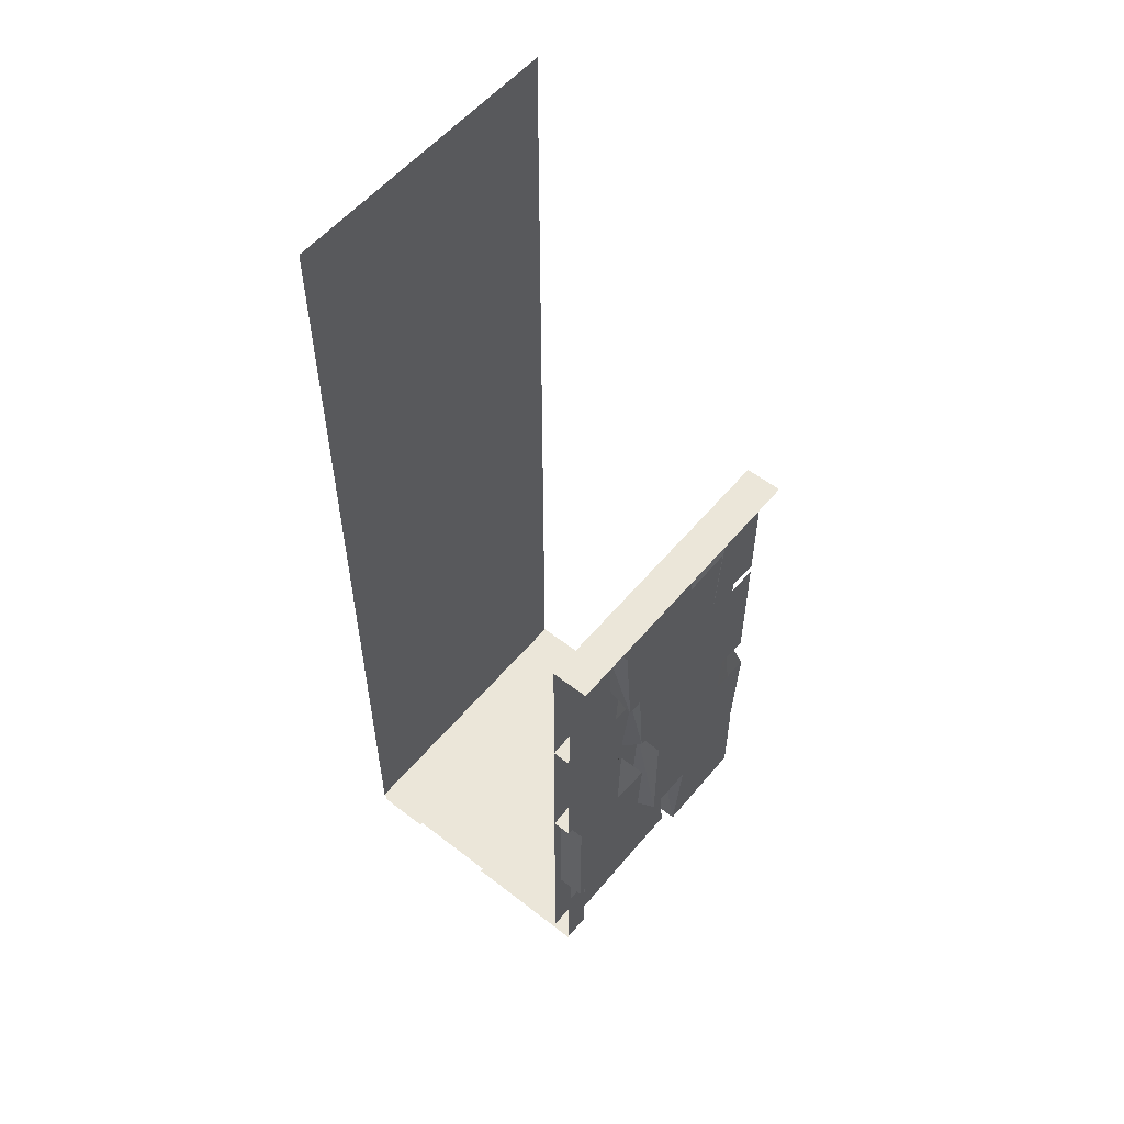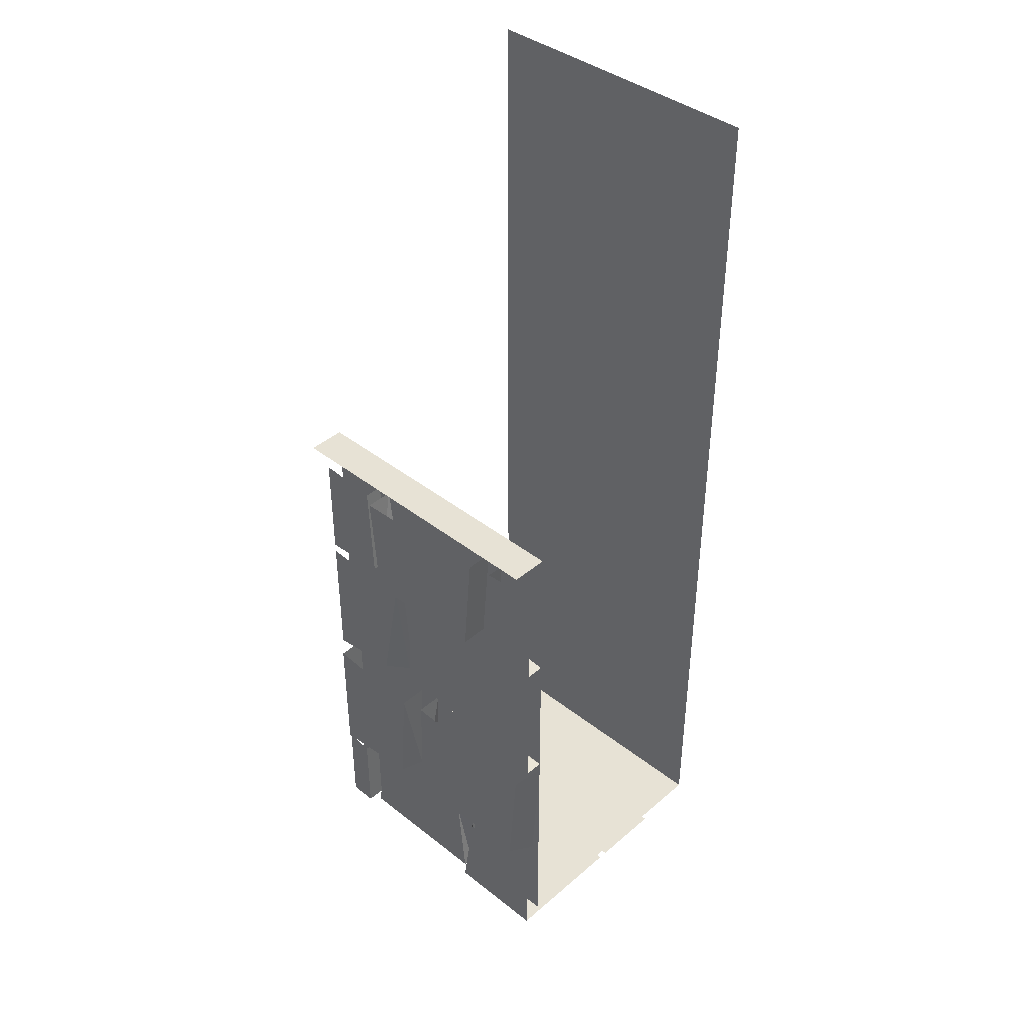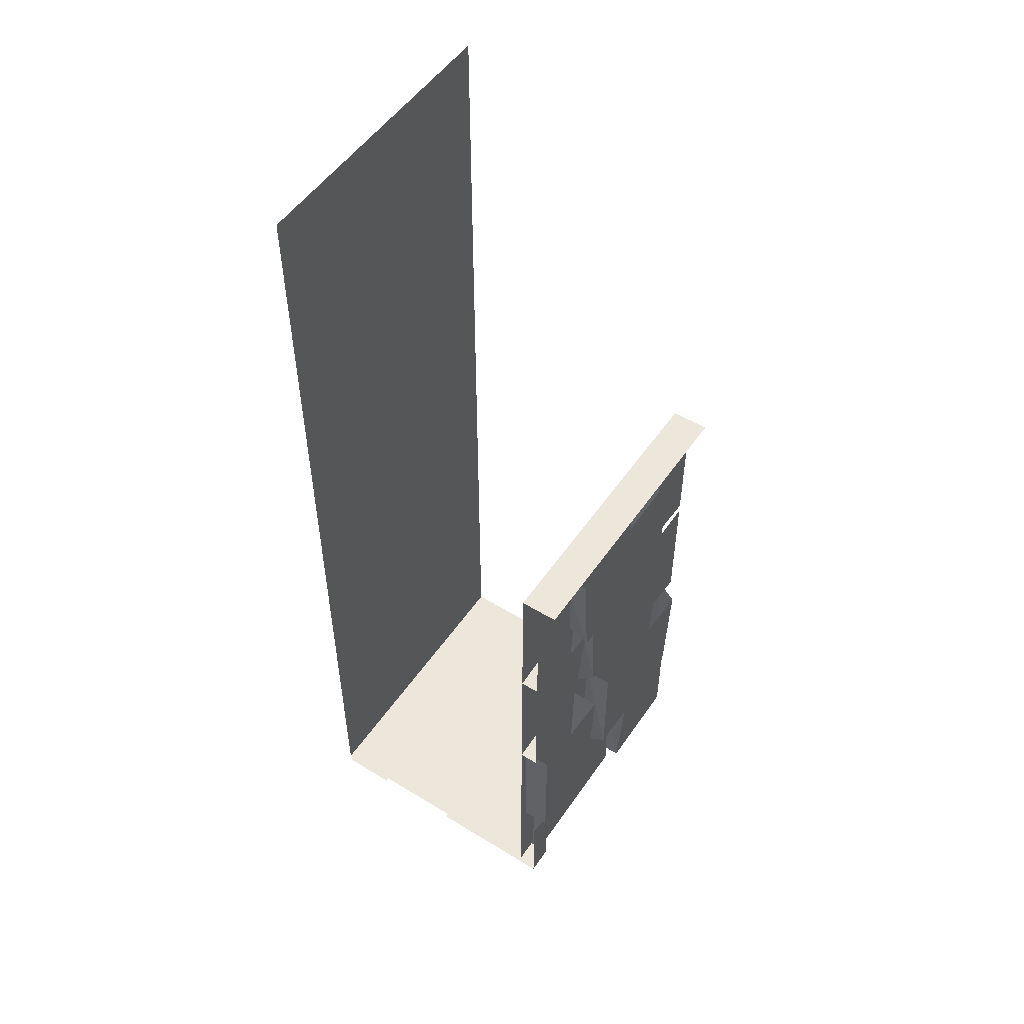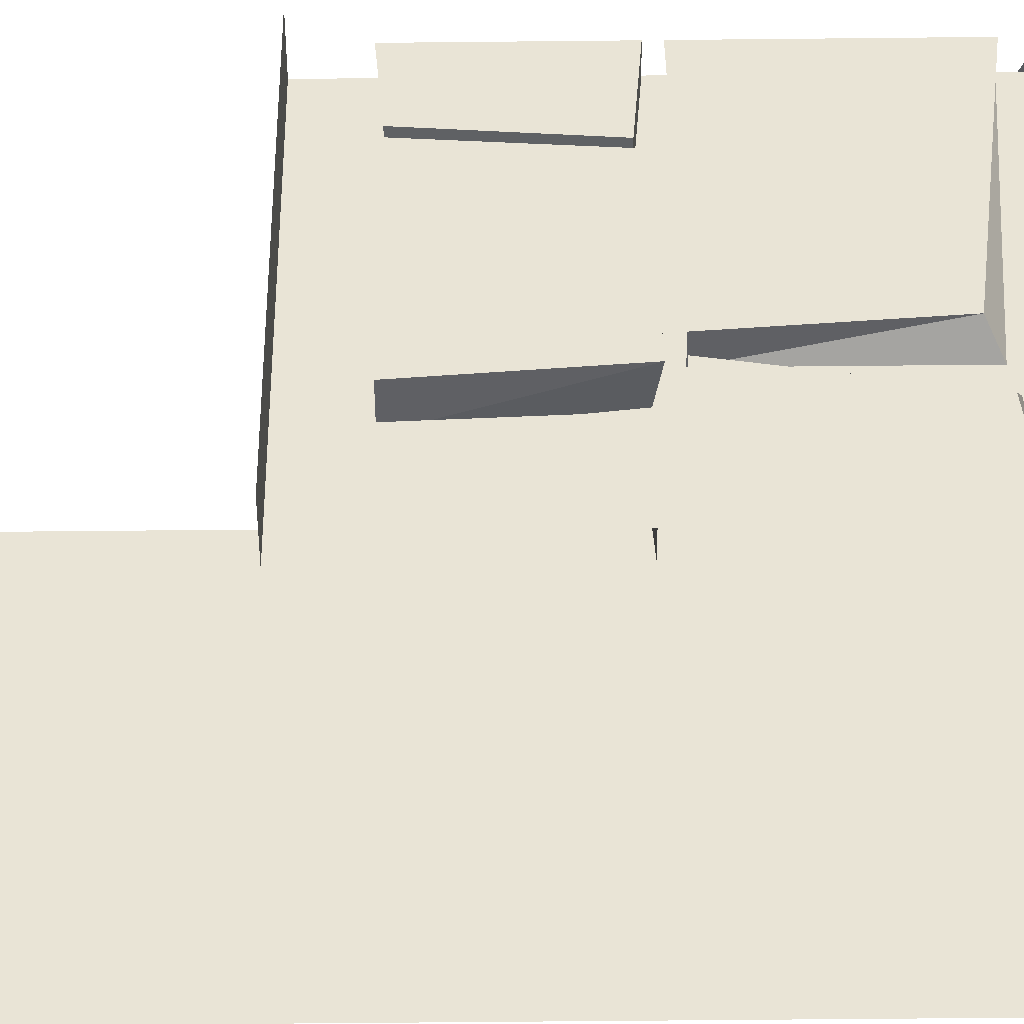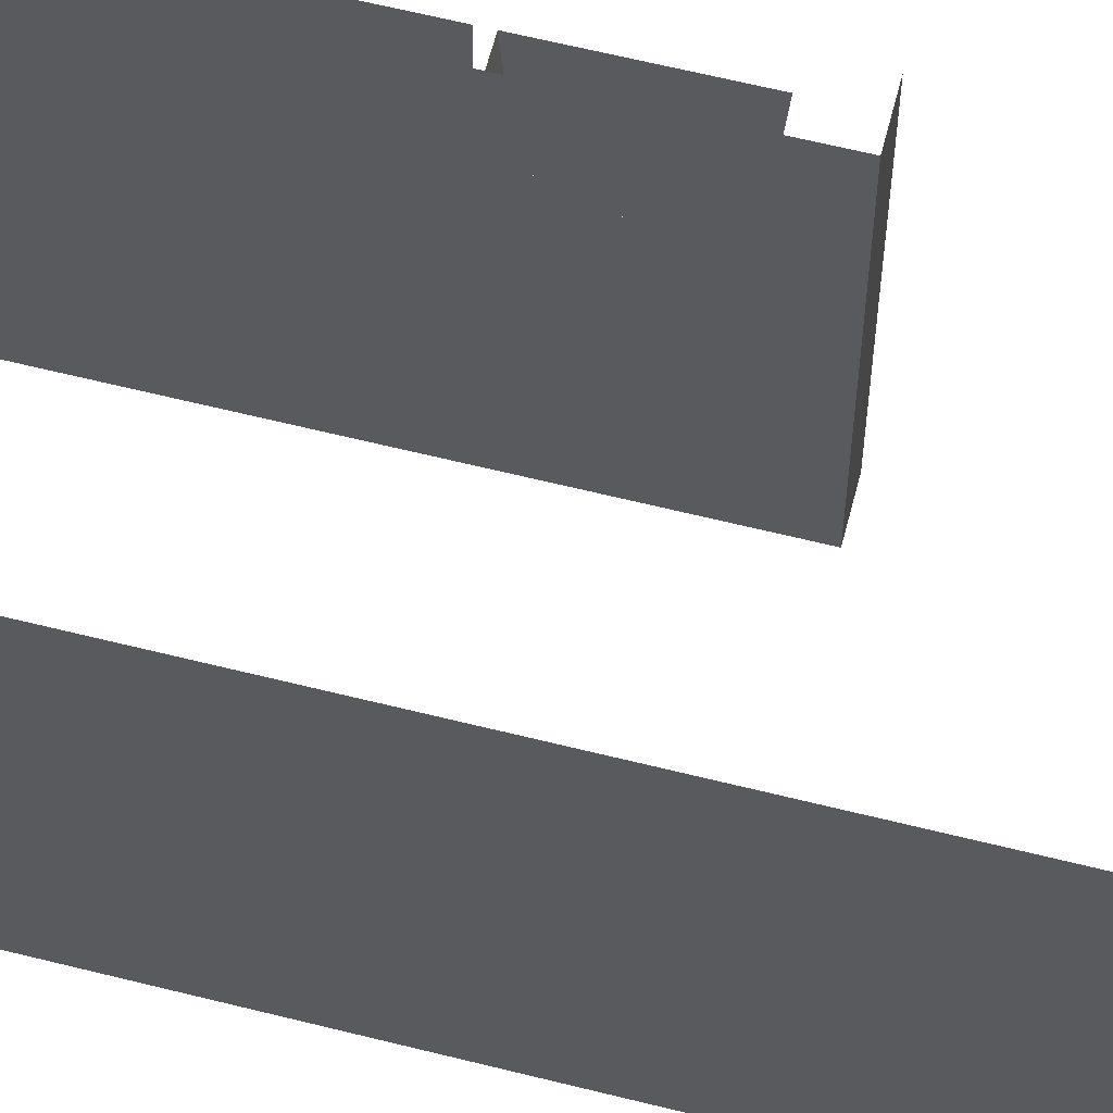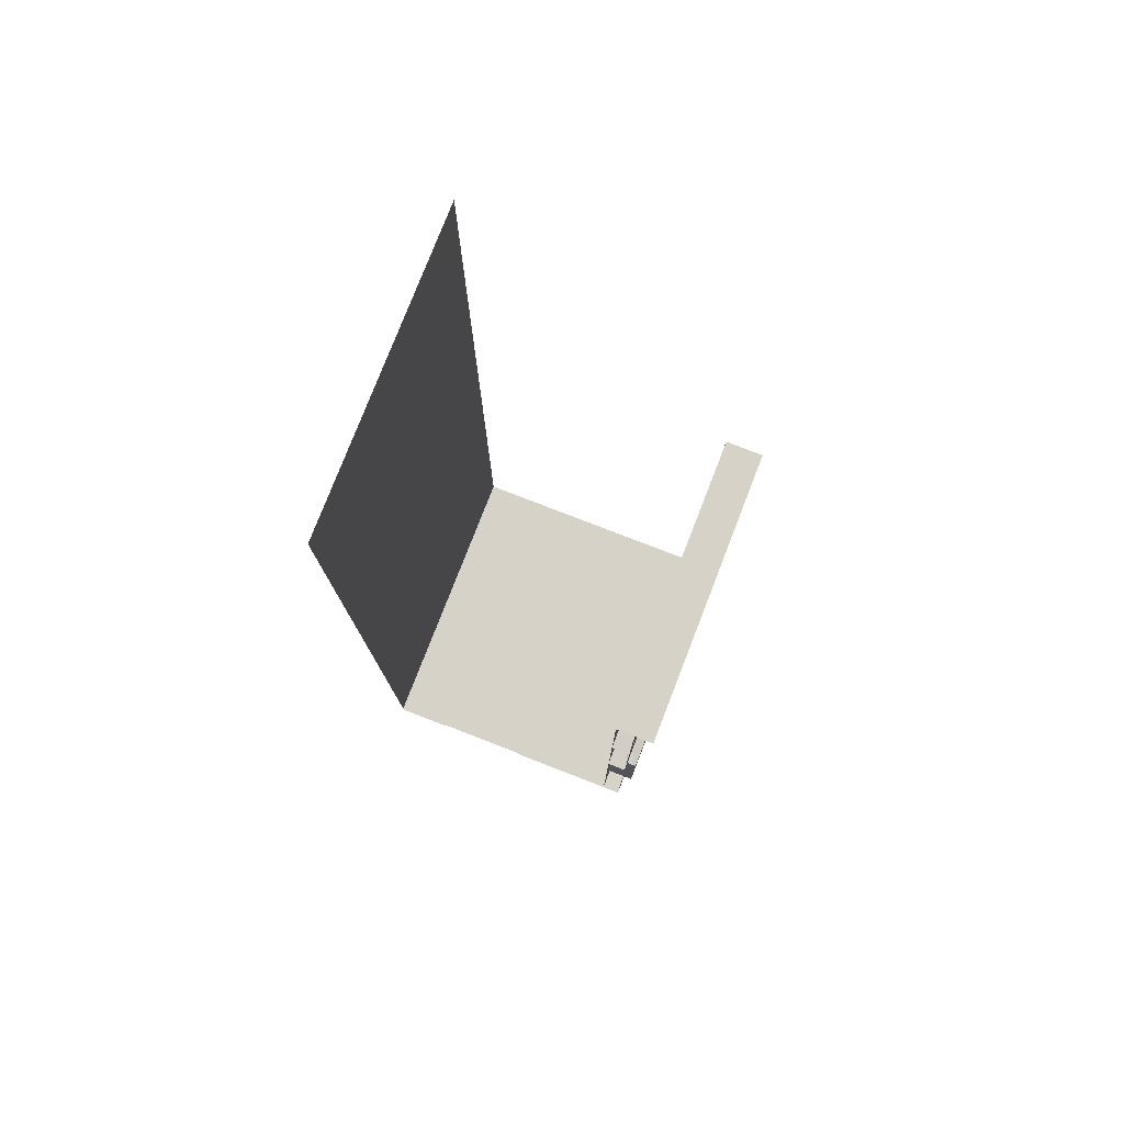
<metadata>
{"format":"obj","ext":"obj","renderer":"f3d","projection":"perspective","resolution":1024,"background":"white","views":[{"elev":55.7,"azim":-140.8,"up":"+Y"},{"elev":40.5,"azim":-46.2,"up":"+Y"},{"elev":52.3,"azim":-146.5,"up":"+Y"},{"elev":-46.9,"azim":-89.3,"up":"+Z"},{"elev":61.5,"azim":104.4,"up":"+Z"},{"elev":78.0,"azim":-158.8,"up":"+Y"}]}
</metadata>
<code>
o wall/6562/straight
v -64 0 -64
v -48 0 -64
v -48 0 64
v -64 0 64
v -56 -240 20
v -56 -240 64
v -56 -198 64
v -56 -198 26
v -48 -200 20
v -48 -236 20
v 0 -240 20
v 0 -240 64
v -56 -240 -64
v -56 -240 -52
v -56 -200 -52
v -56 -198 -64
v -52 -240 -48
v -52 -240 16
v -52 -200 12
v -52 -196 -44
v -48 -196 -44
v -48 -236 -48
v -4 -240 -48
v -4 -240 16
v -48 -236 16
v -48 -196 16
v -48 -236 -64
v -48 -236 64
v 64 -236 -64
v 64 -236 64
v 64 160 -64
v 64 160 64
v 0 -240 -64
v 0 -240 -52
v -48 -236 -52
v -48 -200 -52
v 4 -240 64
v 4 -240 -4
v 36 -240 -4
v 36 -240 64
v 36 -240 -8
v 4 -240 -8
v 4 -240 -60
v 36 -240 -60
v 64 -240 60
v 40 -240 60
v 40 -240 16
v 64 -240 16
v 64 -240 12
v 40 -240 12
v 40 -240 -24
v 64 -240 -24
v 64 -240 -28
v 40 -240 -28
v 40 -240 -64
v 64 -240 -64
v -60 -192 -60
v -60 -132 -60
v -48 -132 -60
v -48 -192 -60
v -48 -190 -18
v -60 -188 -20
v -60 -136 -16
v -48 -136 -16
v -48 -132 64
v -60 -136 60
v -60 -188 56
v -48 -192 60
v -60 -188 -4
v -48 -190 -8
v -48 -132 -4
v -60 -132 -4
v -56 -62 36
v -56 -64 64
v -56 -16 64
v -56 -18 40
v -48 -18 40
v -48 -62 36
v -48 -64 64
v -60 -66 -28
v -60 -64 28
v -60 -16 32
v -60 -18 -32
v -48 -18 -32
v -48 -64 -26
v -48 -64 28
v -48 -16 32
v -56 -64 -64
v -56 -62 -36
v -56 -18 -38
v -56 -16 -64
v -48 -62 -36
v -48 -18 -38
v -48 -64 -64
v -56 -124 -32
v -56 -70 -22
v -56 -68 -64
v -56 -128 -64
v -48 -126 -24
v -48 -70 -20
v -48 -128 -64
v -56 -120 -12
v -48 -70 -16
v -48 -124 -16
v -48 -128 64
v -56 -128 64
v -56 -70 -16
v -56 -68 64
f 1 2 3
f 1 3 4
f 5 6 7
f 5 7 8
f 5 8 9
f 5 9 10
f 5 10 11
f 5 11 12
f 5 12 6
f 13 14 15
f 13 15 16
f 17 18 19
f 17 19 20
f 17 20 21
f 17 21 22
f 17 22 23
f 17 23 24
f 17 24 18
f 18 24 25
f 18 25 19
f 19 25 26
f 2 27 28
f 2 28 3
f 27 29 30
f 27 30 28
f 31 32 30
f 31 30 29
f 13 33 34
f 13 34 14
f 14 34 35
f 14 35 15
f 15 35 36
f 37 38 39
f 37 39 40
f 41 42 43
f 41 43 44
f 45 46 47
f 45 47 48
f 49 50 51
f 49 51 52
f 53 54 55
f 53 55 56
f 57 58 59
f 57 59 60
f 57 60 61
f 57 61 62
f 57 62 58
f 58 62 63
f 63 62 61
f 63 61 64
f 65 66 67
f 65 67 68
f 68 67 69
f 68 69 70
f 70 69 71
f 71 69 72
f 72 69 67
f 72 67 66
f 73 74 75
f 73 75 76
f 73 76 77
f 73 77 78
f 73 78 79
f 73 79 74
f 80 81 82
f 80 82 83
f 80 83 84
f 80 84 85
f 80 85 86
f 80 86 81
f 81 86 82
f 82 86 87
f 88 89 90
f 88 90 91
f 92 93 90
f 92 90 89
f 92 89 88
f 92 88 94
f 95 96 97
f 95 97 98
f 95 98 99
f 95 99 96
f 96 99 100
f 99 98 101
f 102 103 104
f 102 104 105
f 102 105 106
f 102 106 107
f 102 107 103
f 106 108 107

</code>
